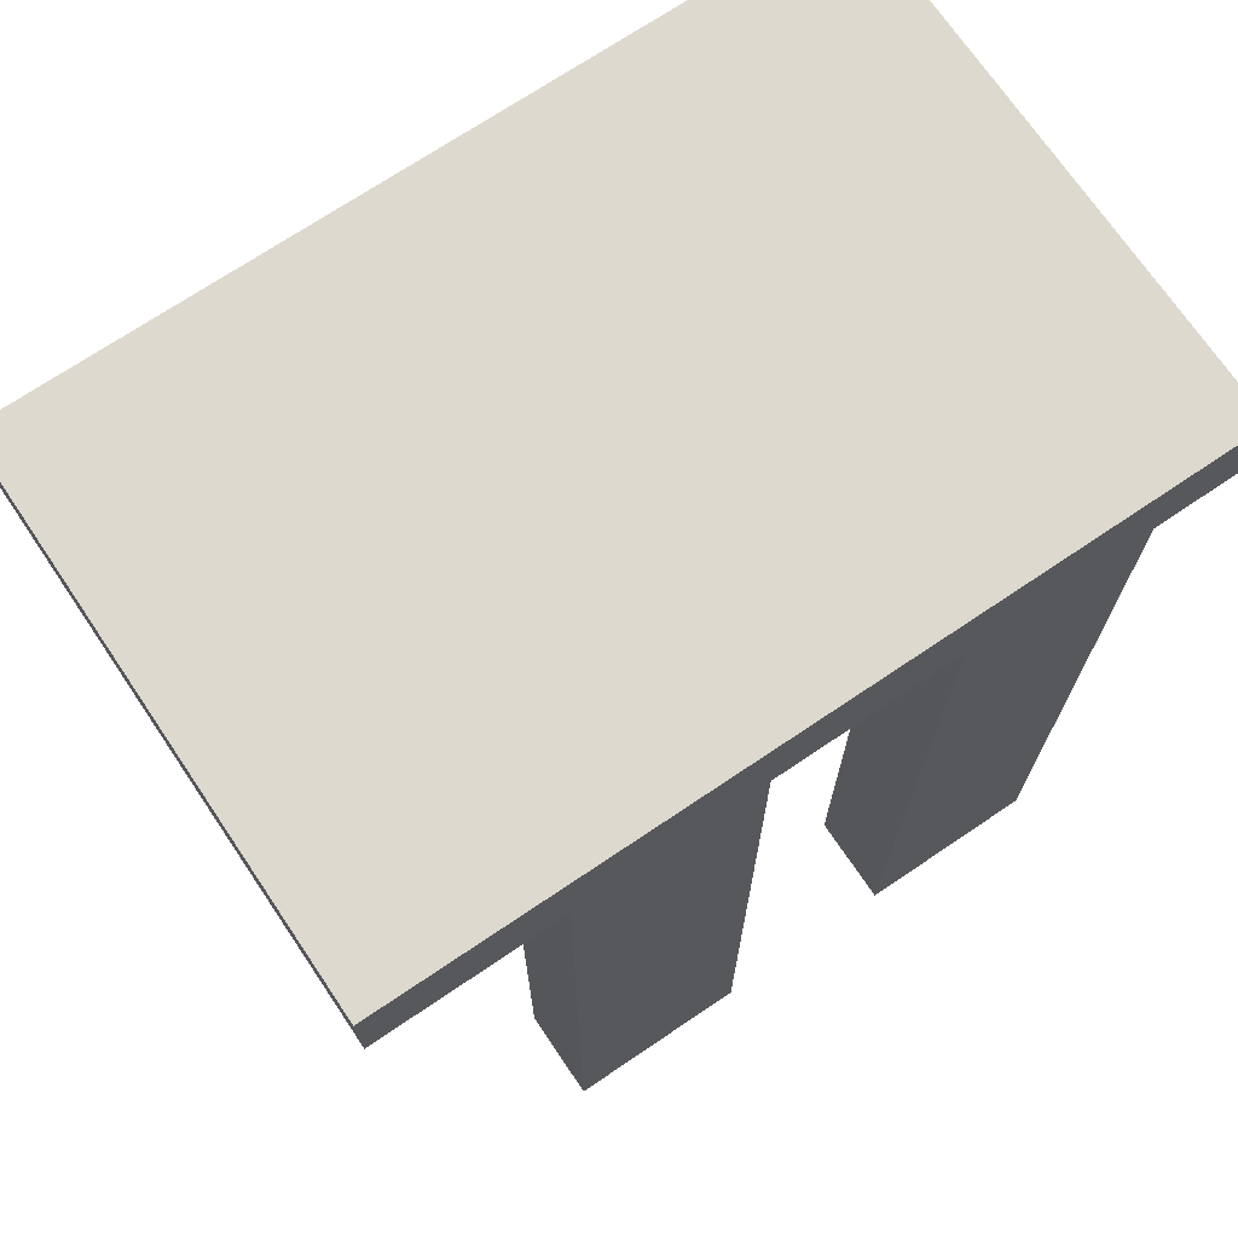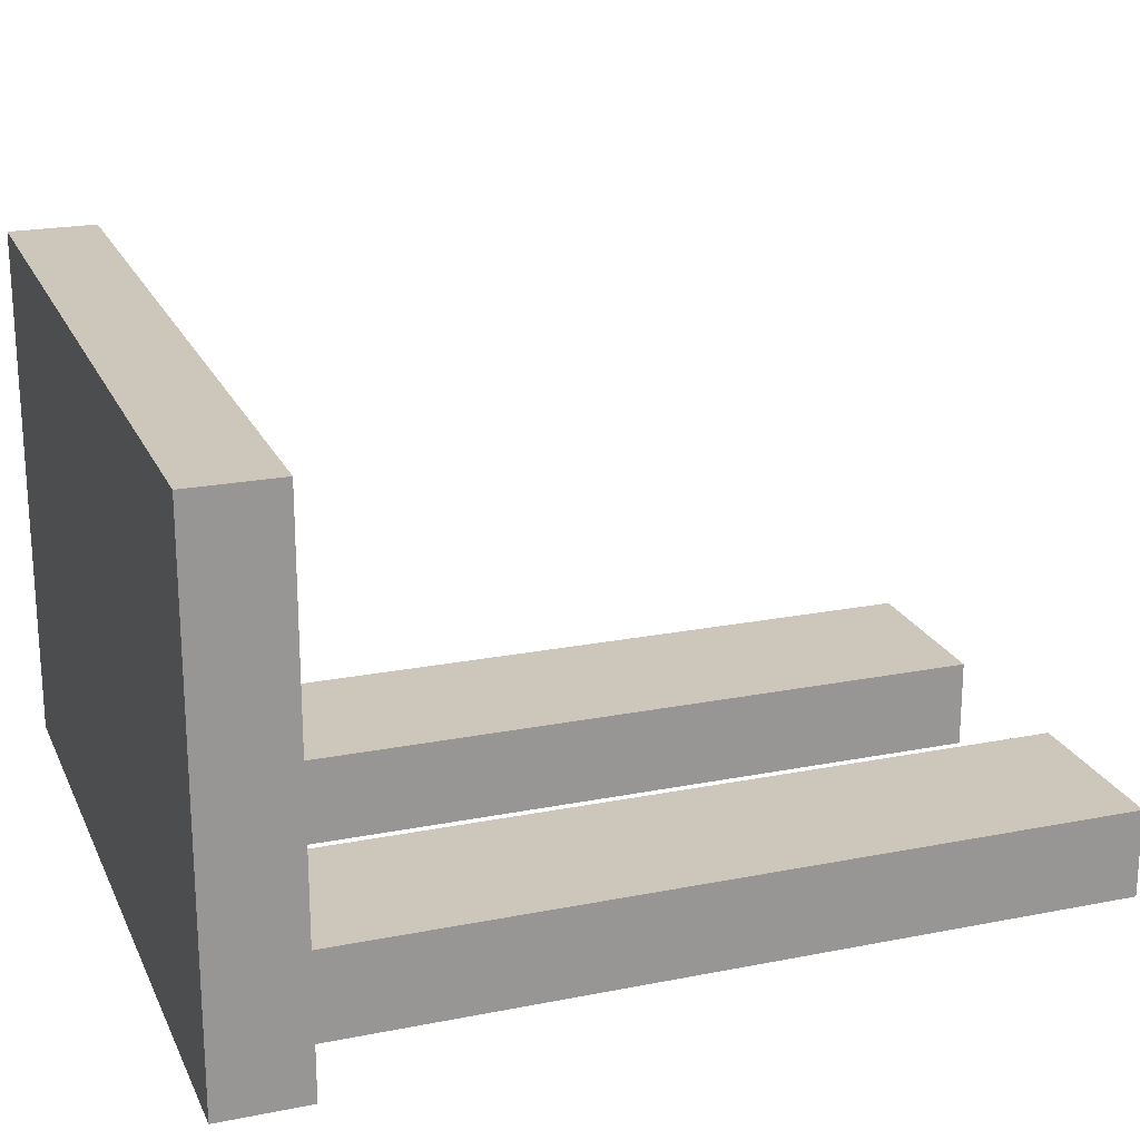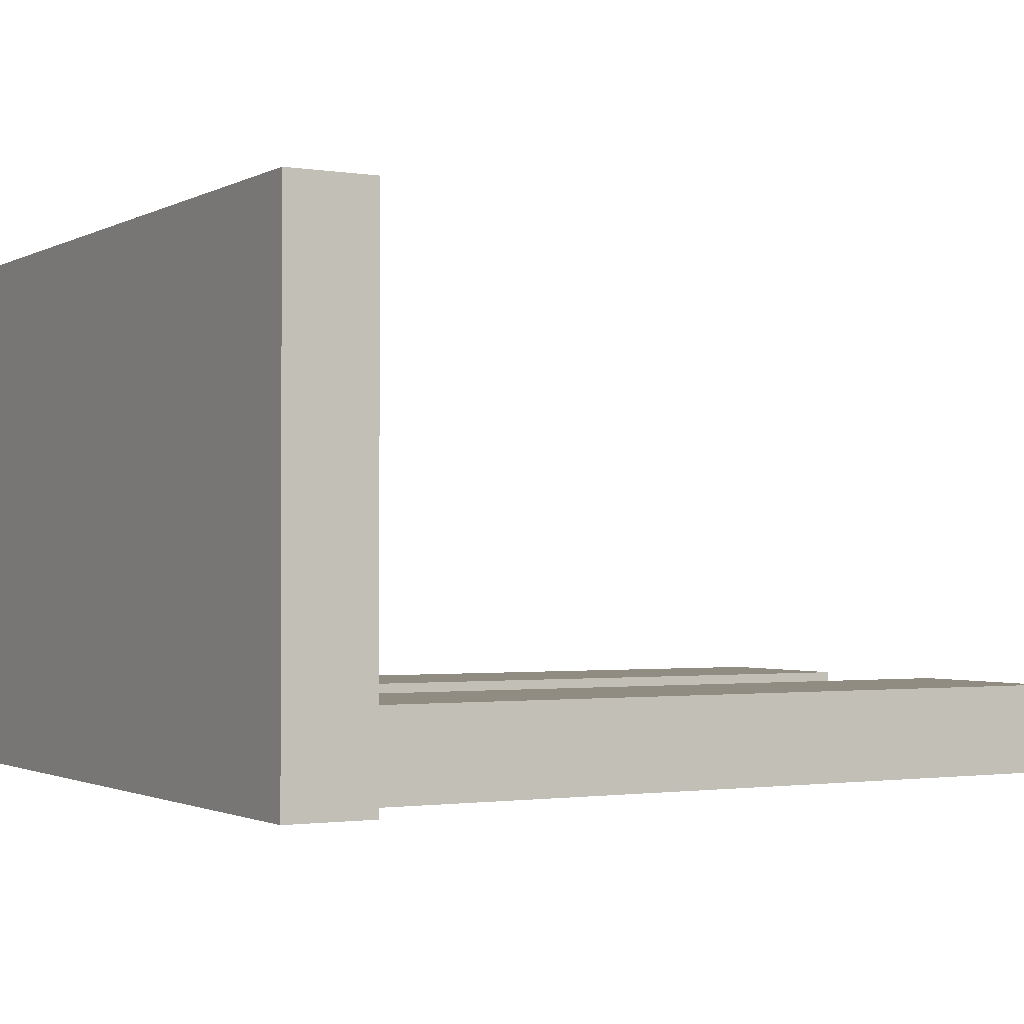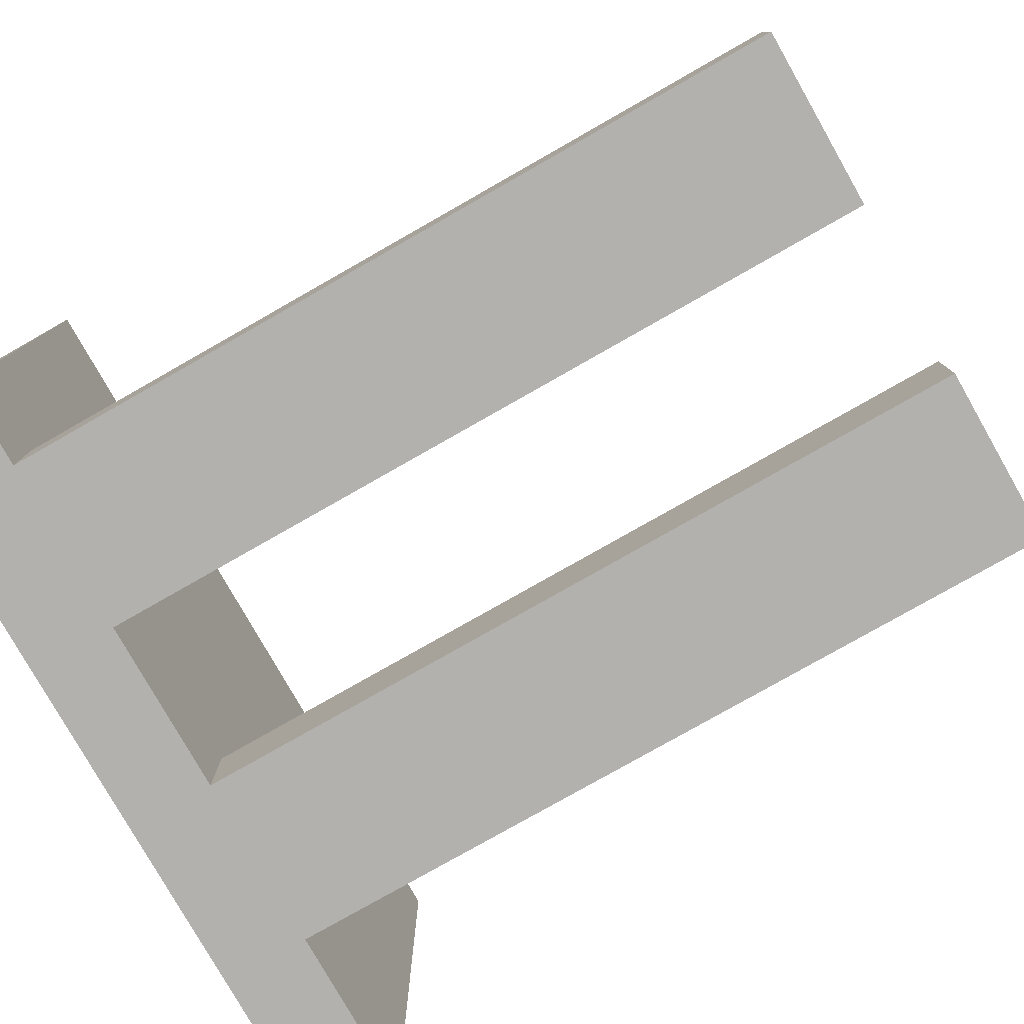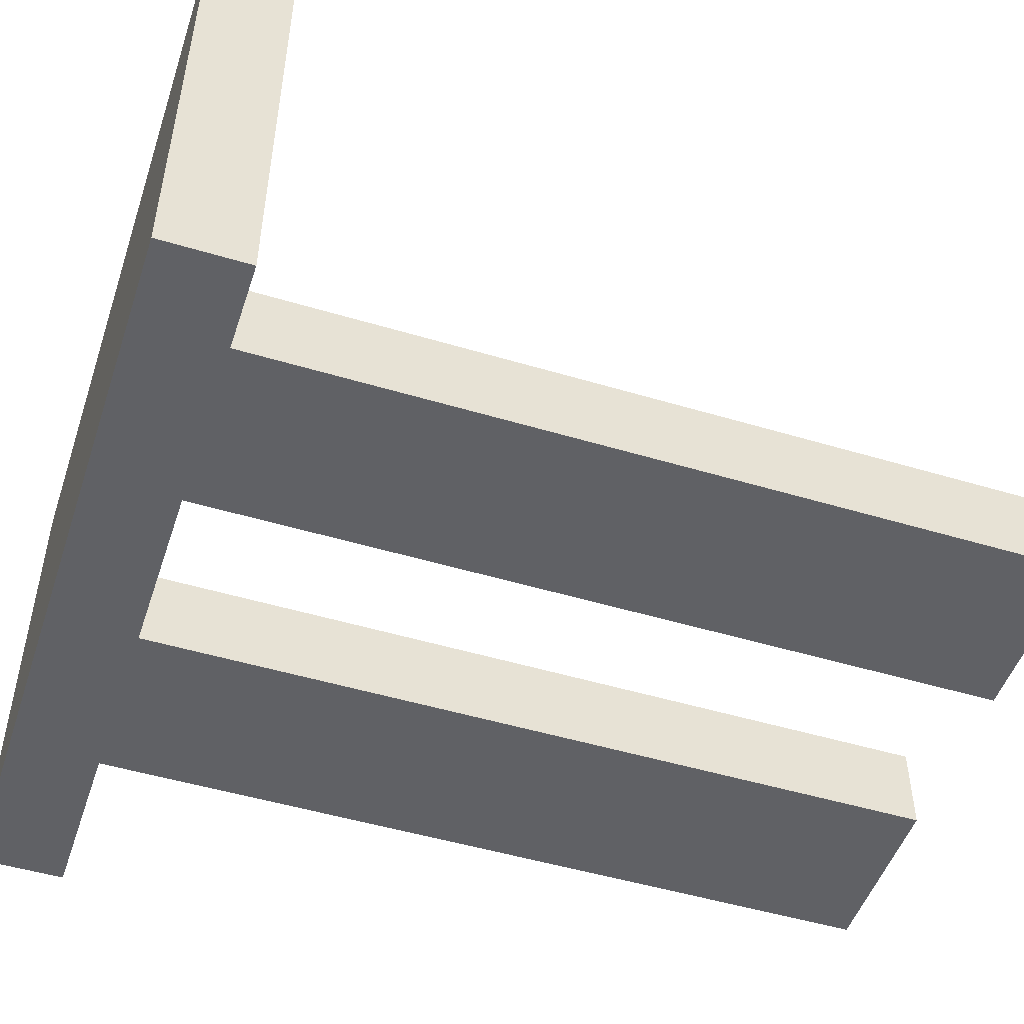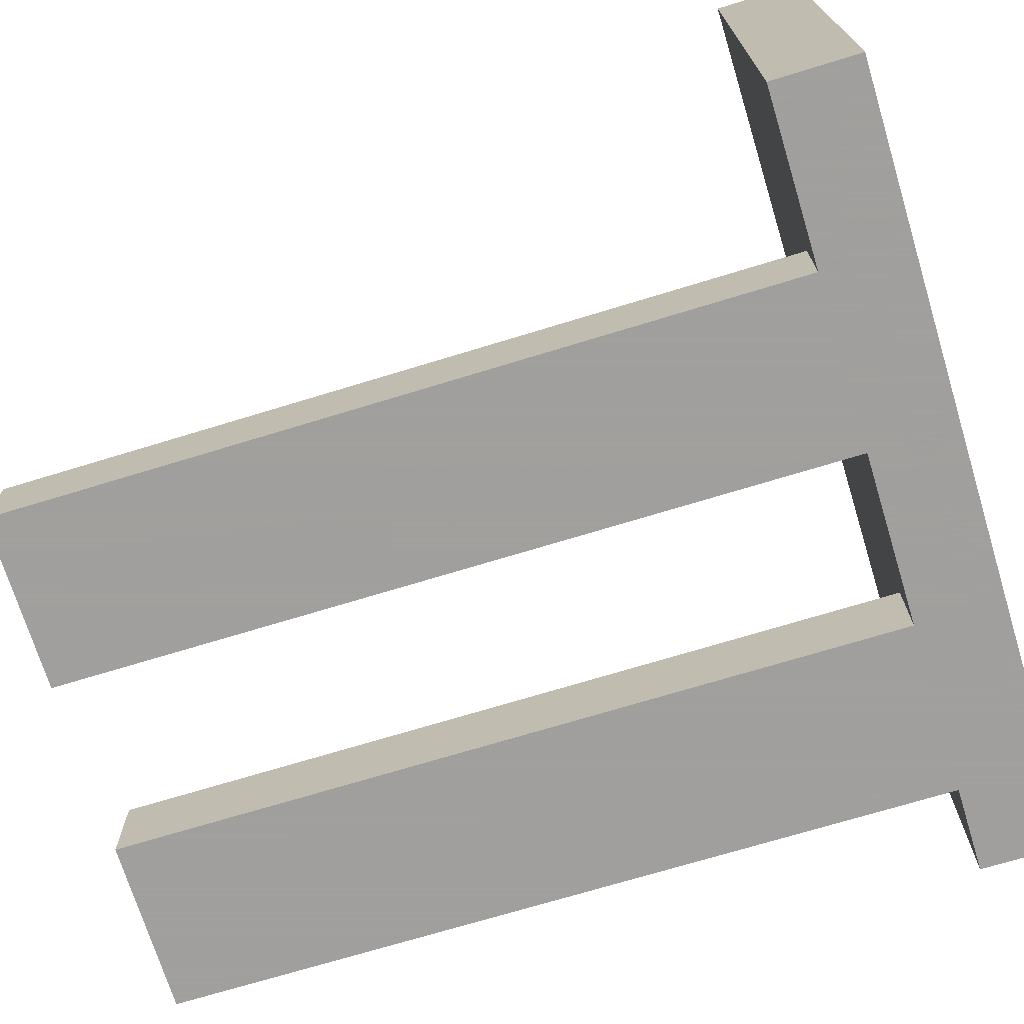
<metadata>
{"format":"obj","ext":"obj","renderer":"f3d","projection":"perspective","resolution":1024,"background":"white","views":[{"elev":71.4,"azim":-34.0,"up":"+Z"},{"elev":21.3,"azim":70.6,"up":"+Y"},{"elev":-1.4,"azim":60.2,"up":"+Y"},{"elev":-79.2,"azim":119.6,"up":"+Y"},{"elev":-49.9,"azim":71.7,"up":"+Y"},{"elev":-71.5,"azim":-73.0,"up":"+Y"}]}
</metadata>
<code>
v 1376 -704 304
v 1392 -688 304
v 1392 -704 304
v 1376 -688 304
v 1248 -688 304
v 1280 -704 304
v 1248 -704 304
v 1280 -688 304
v 1312 -704 304
v 1344 -688 304
v 1344 -704 304
v 1312 -688 304
v 1248 -608 304
v 1392 -608 304
v 1392 -608 320
v 1392 -704 320
v 1248 -704 320
v 1248 -608 320
v 1312 -704 160
v 1312 -688 160
v 1344 -688 160
v 1376 -704 160
v 1344 -704 160
v 1376 -688 160
v 1280 -688 160
v 1280 -704 160
f 1 2 3
f 1 4 2
f 5 6 7
f 5 8 6
f 9 10 11
f 9 12 10
f 13 2 5
f 13 14 2
f 15 3 14
f 15 16 3
f 17 13 7
f 17 18 13
f 16 7 3
f 16 17 7
f 18 14 13
f 18 15 14
f 17 15 18
f 17 16 15
f 12 19 20
f 12 9 19
f 21 22 23
f 21 24 22
f 10 24 21
f 10 4 24
f 11 21 23
f 11 10 21
f 4 22 24
f 4 1 22
f 1 23 22
f 1 11 23
f 25 19 26
f 25 20 19
f 8 20 25
f 8 12 20
f 6 25 26
f 6 8 25
f 9 26 19
f 9 6 26

</code>
